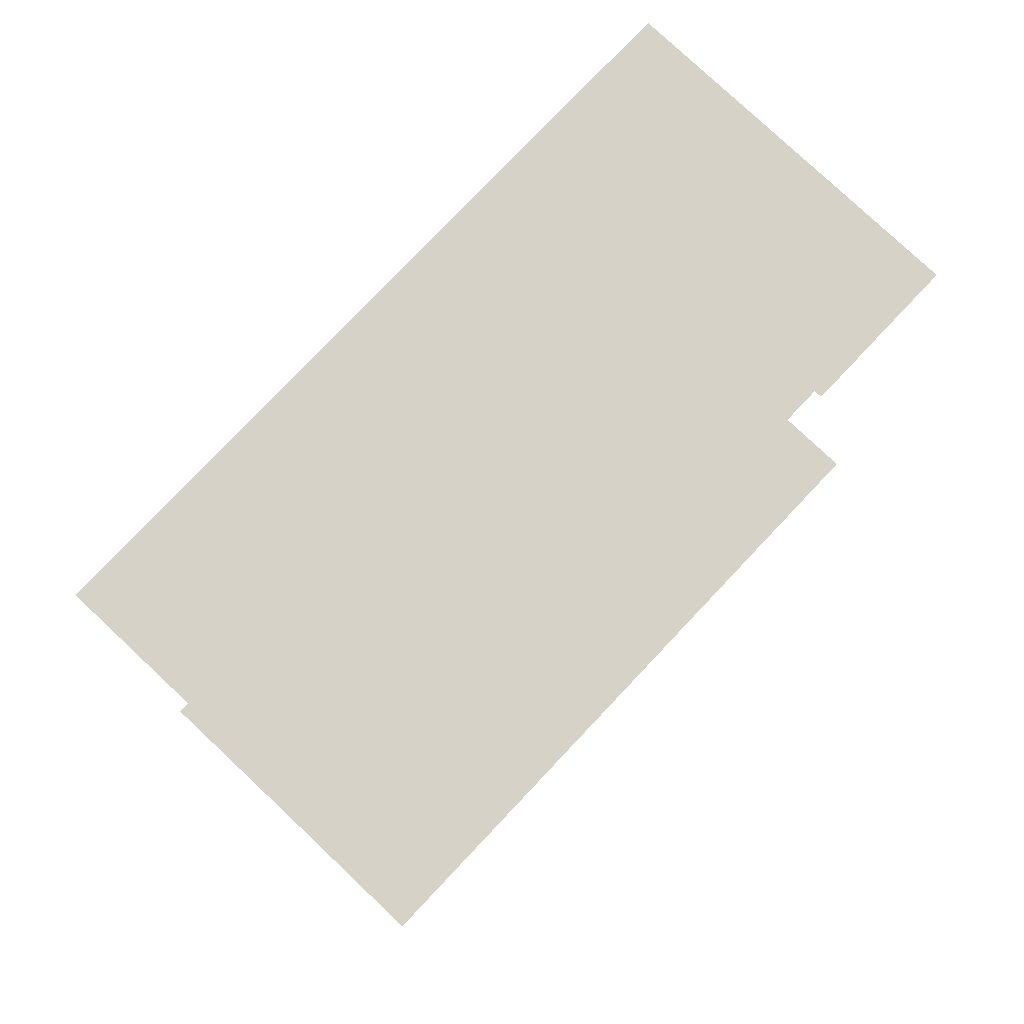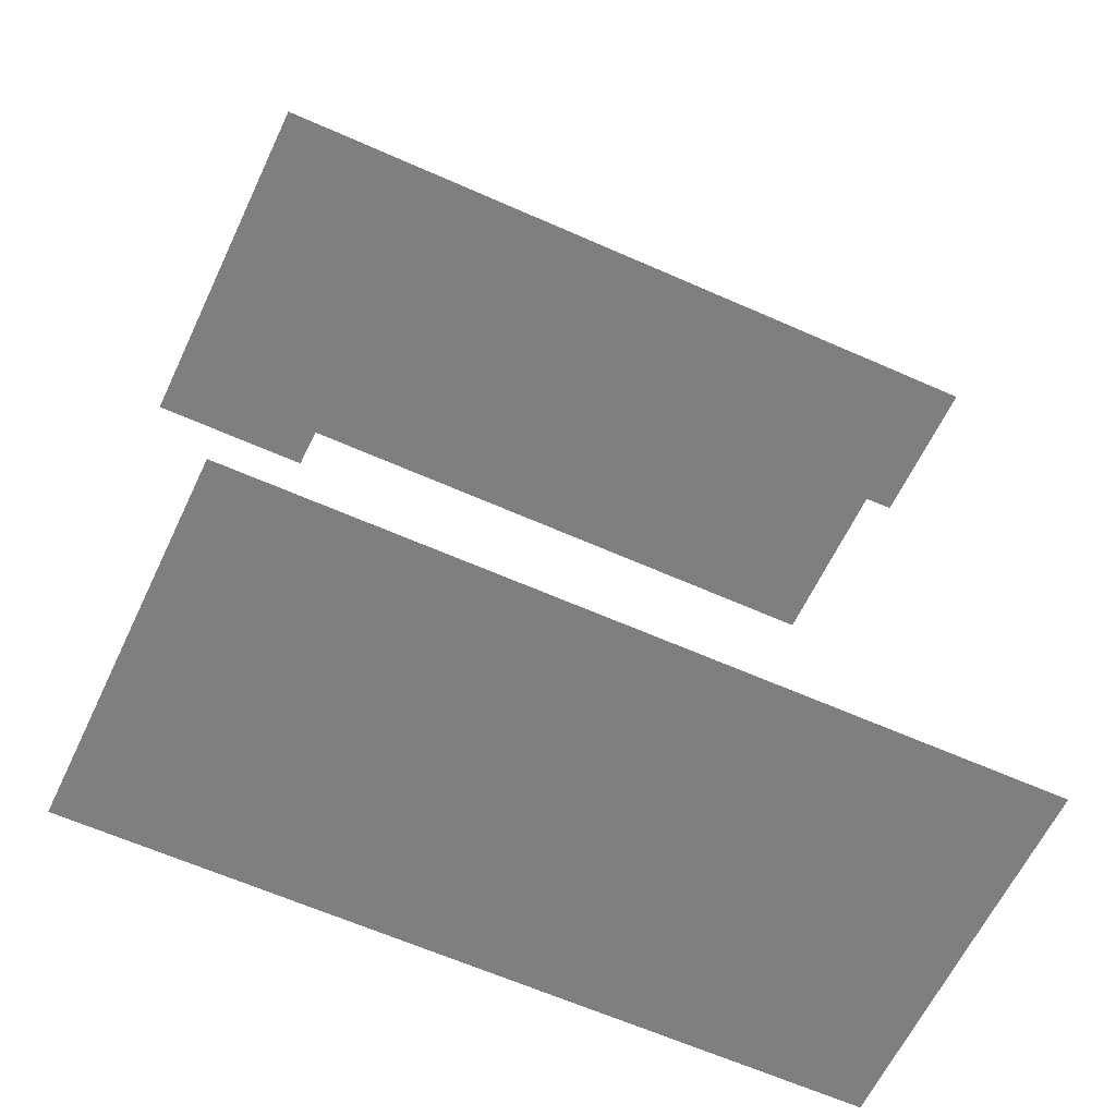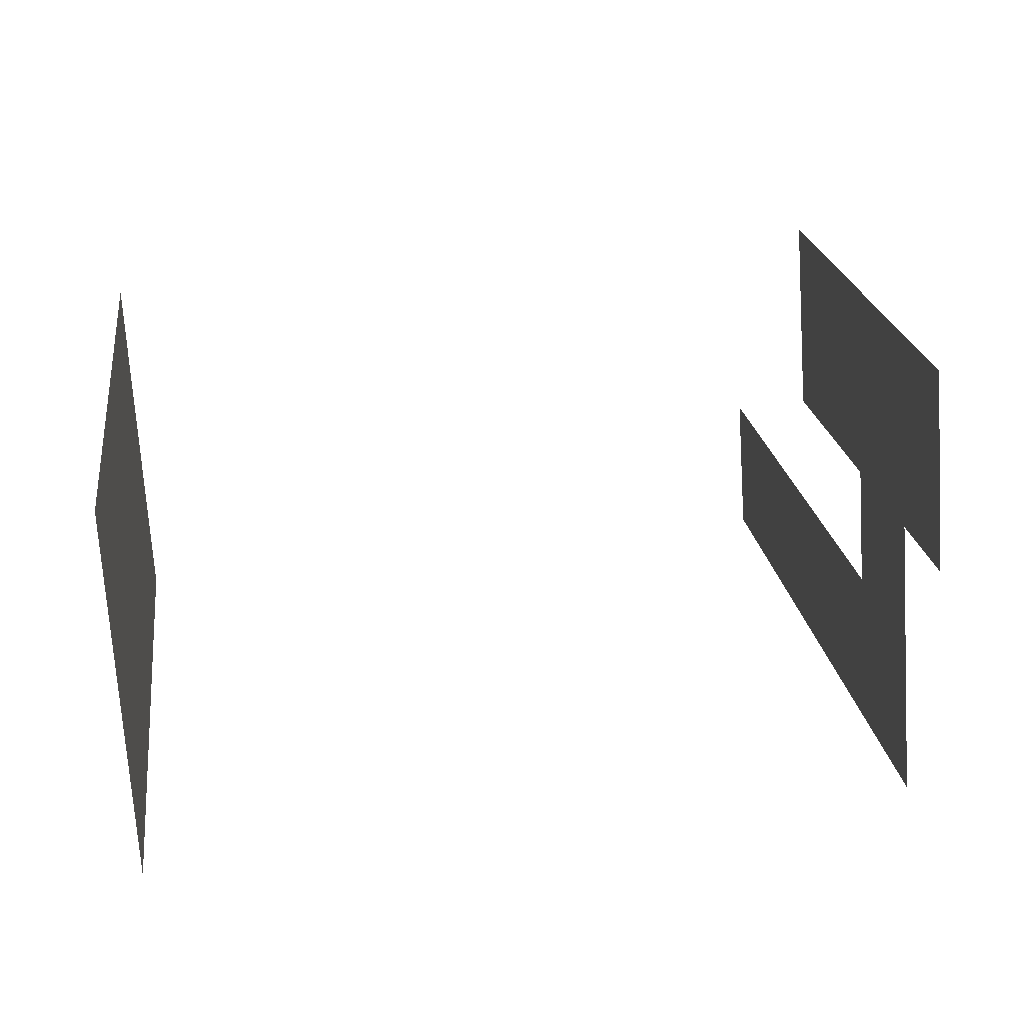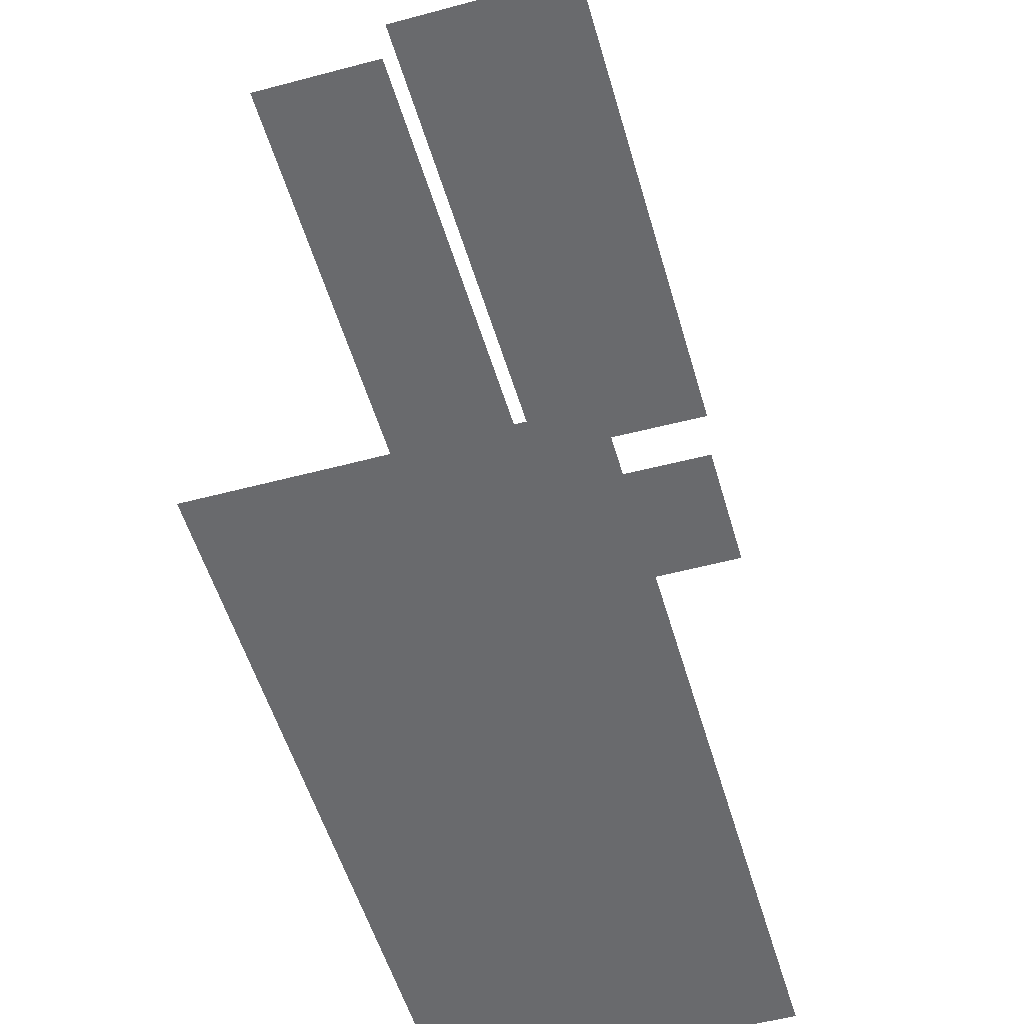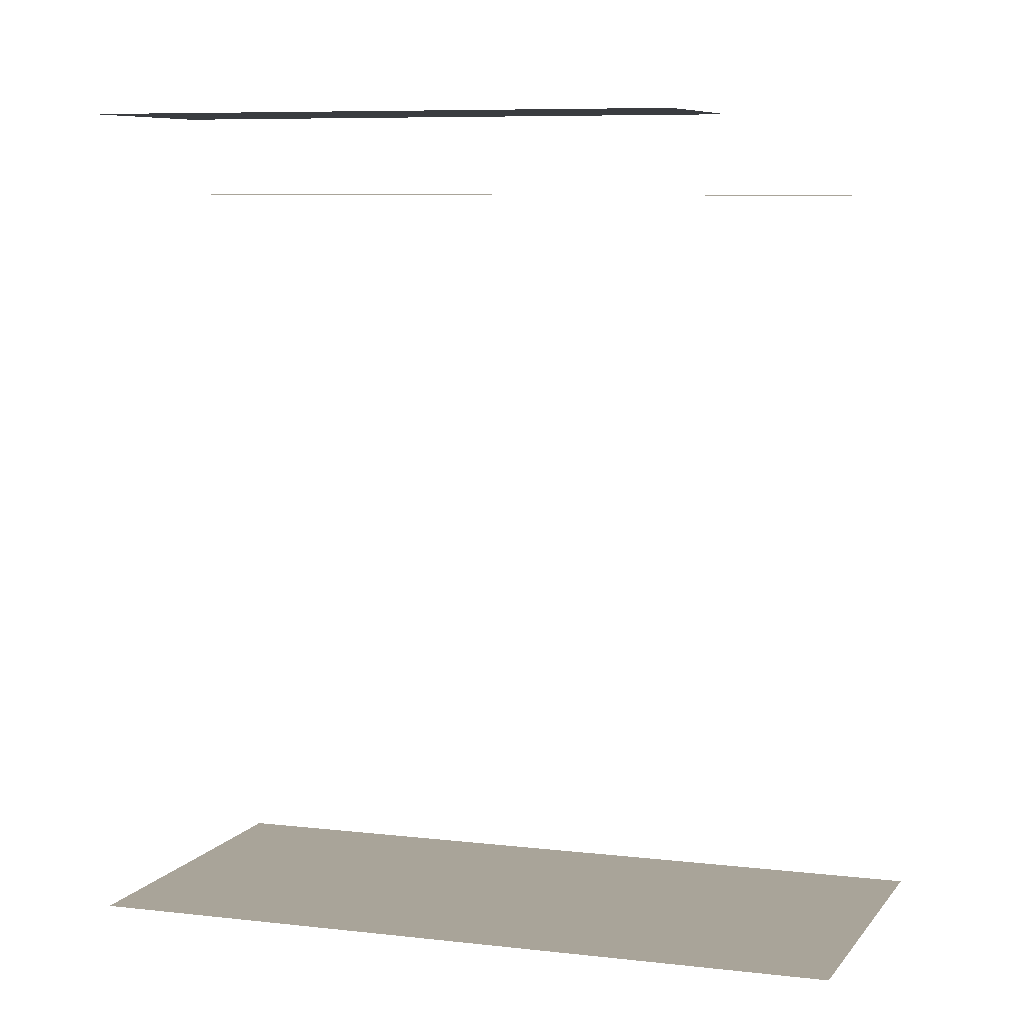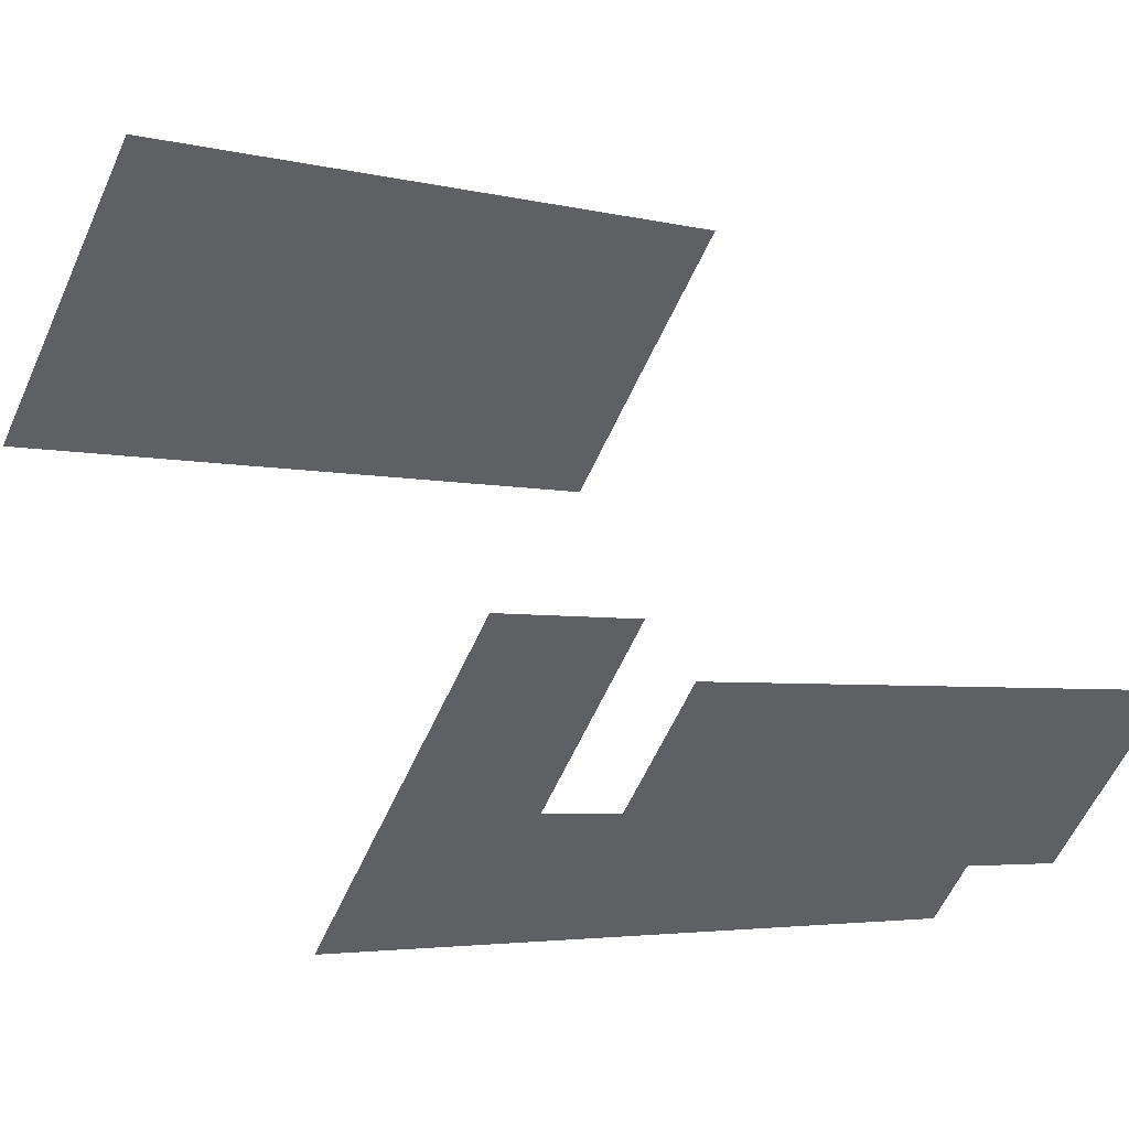
<metadata>
{"format":"obj","ext":"obj","renderer":"f3d","projection":"perspective","resolution":1024,"background":"white","views":[{"elev":77.3,"azim":105.1,"up":"+Z"},{"elev":-59.8,"azim":-53.1,"up":"+Z"},{"elev":48.4,"azim":-97.8,"up":"+Y"},{"elev":-53.1,"azim":77.7,"up":"+Z"},{"elev":7.3,"azim":171.0,"up":"+Z"},{"elev":44.0,"azim":-29.1,"up":"+Y"}]}
</metadata>
<code>
o geometryt000010000010000110010110000110000100110110010010st62_H
v 214.9 -291.1 843.1
v 188.7 -311.4 843.1
v 195.9 -298.1 843.1
v 206.7 -306.7 843.1
v 244.5 -341.5 843.1
v 203.1 -284.7 843.1
v 227.8 -313.1 843.1
v 232.3 -320.7 843.1
v 237.2 -316 843.1
v 250.4 -330.6 843.1
v 255.3 -321.5 843.1
v 259 -314.7 843.1
v 214.9 -291.1 904.4
v 195.9 -298.1 904.4
v 188.7 -311.4 904.4
v 206.7 -306.7 904.4
v 207.5 -305.1 904.4
v 244.5 -341.5 904.4
v 203.1 -284.7 904.4
v 232.3 -320.7 904.4
v 246.1 -328.3 904.4
v 250.4 -330.6 904.4
v 255.3 -321.5 911.1
v 214.9 -291.1 911.1
v 206.7 -306.7 911.1
v 250.4 -330.6 911.1
v 259 -314.7 911.1
f 1 2 3
f 2 1 4
f 2 4 5
f 3 6 1
f 4 1 7
f 4 7 8
f 5 4 8
f 7 1 9
f 8 7 9
f 8 9 10
f 5 8 10
f 1 11 9
f 1 12 11
f 9 11 10
f 13 14 15
f 16 17 15
f 18 16 15
f 17 13 15
f 13 19 14
f 18 20 16
f 20 18 21
f 21 18 22
f 23 24 25
f 25 26 23
f 27 24 23

</code>
